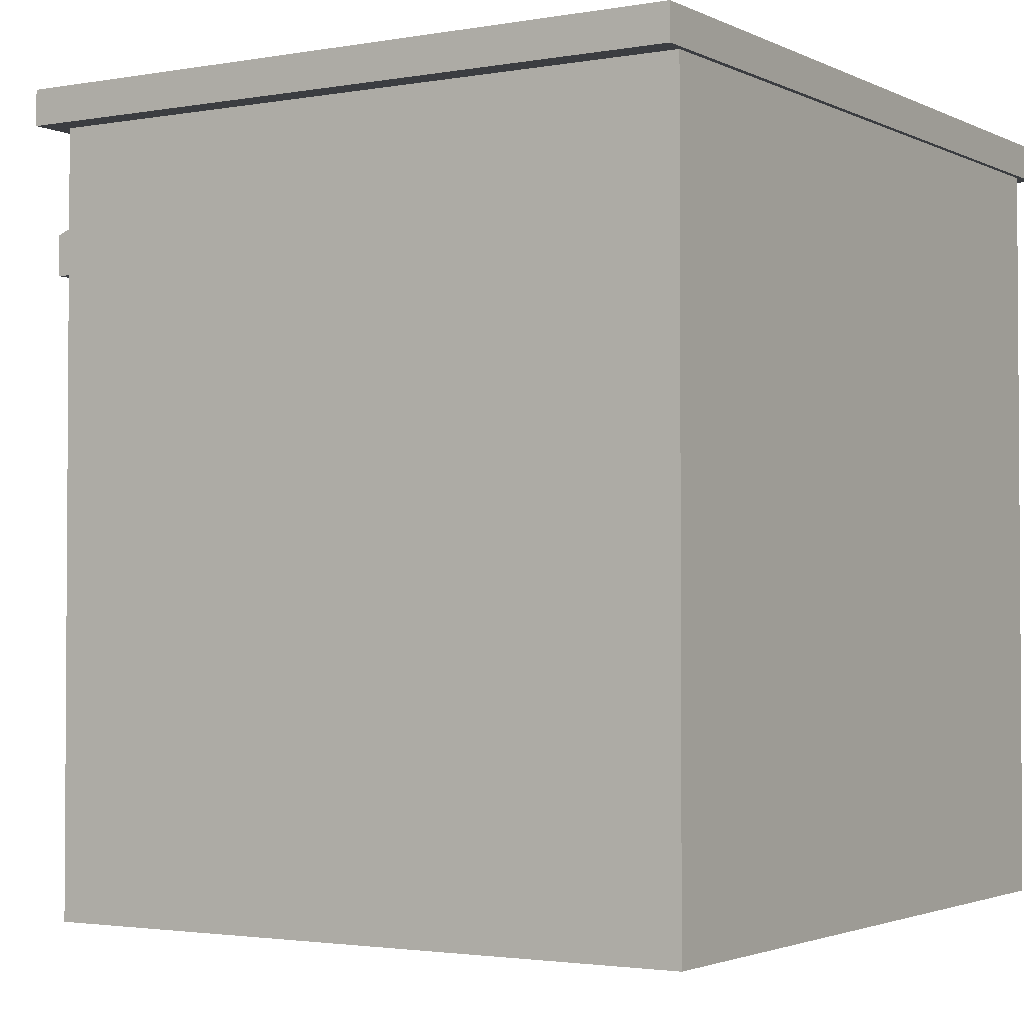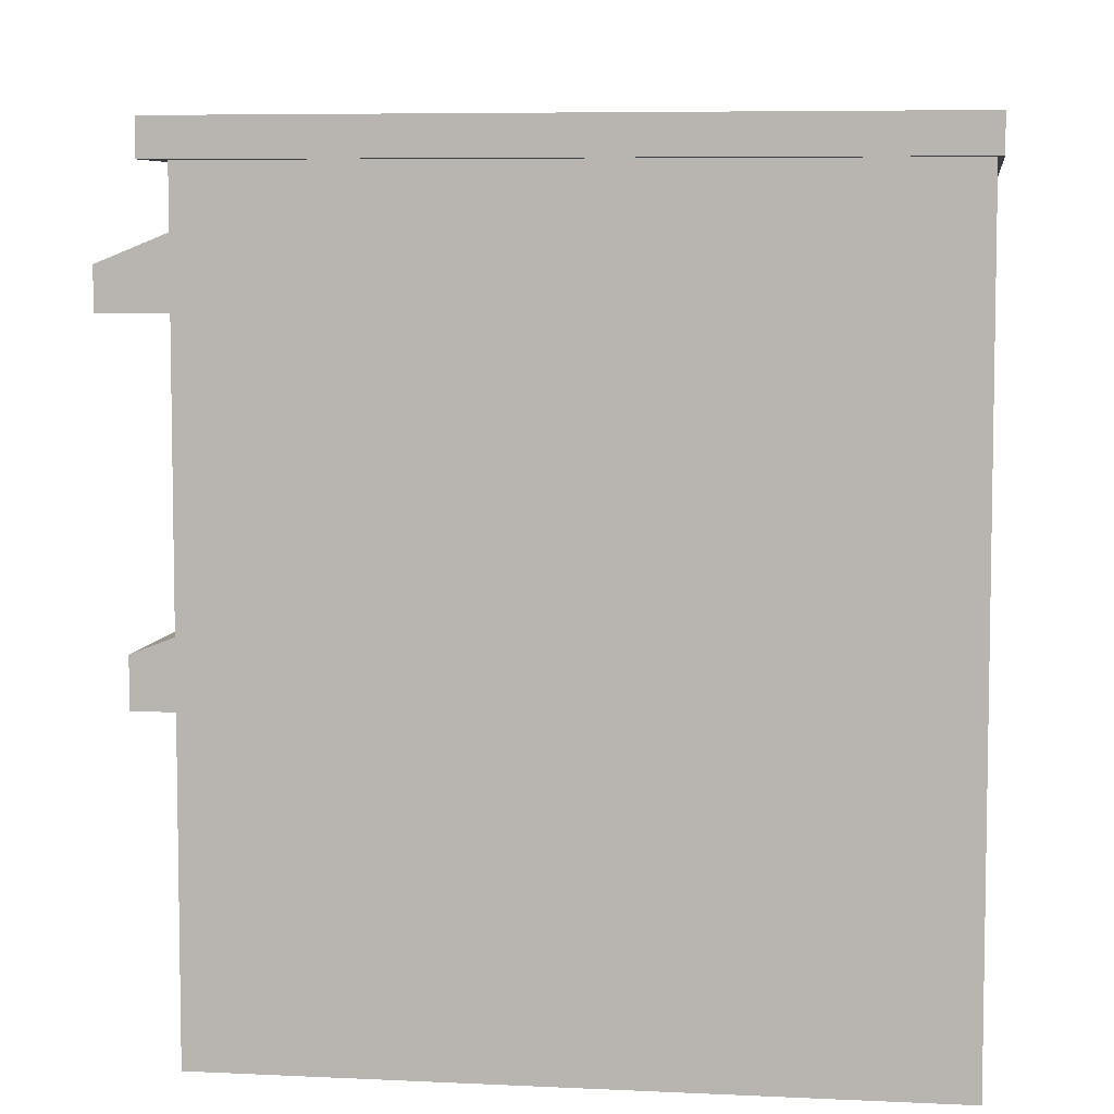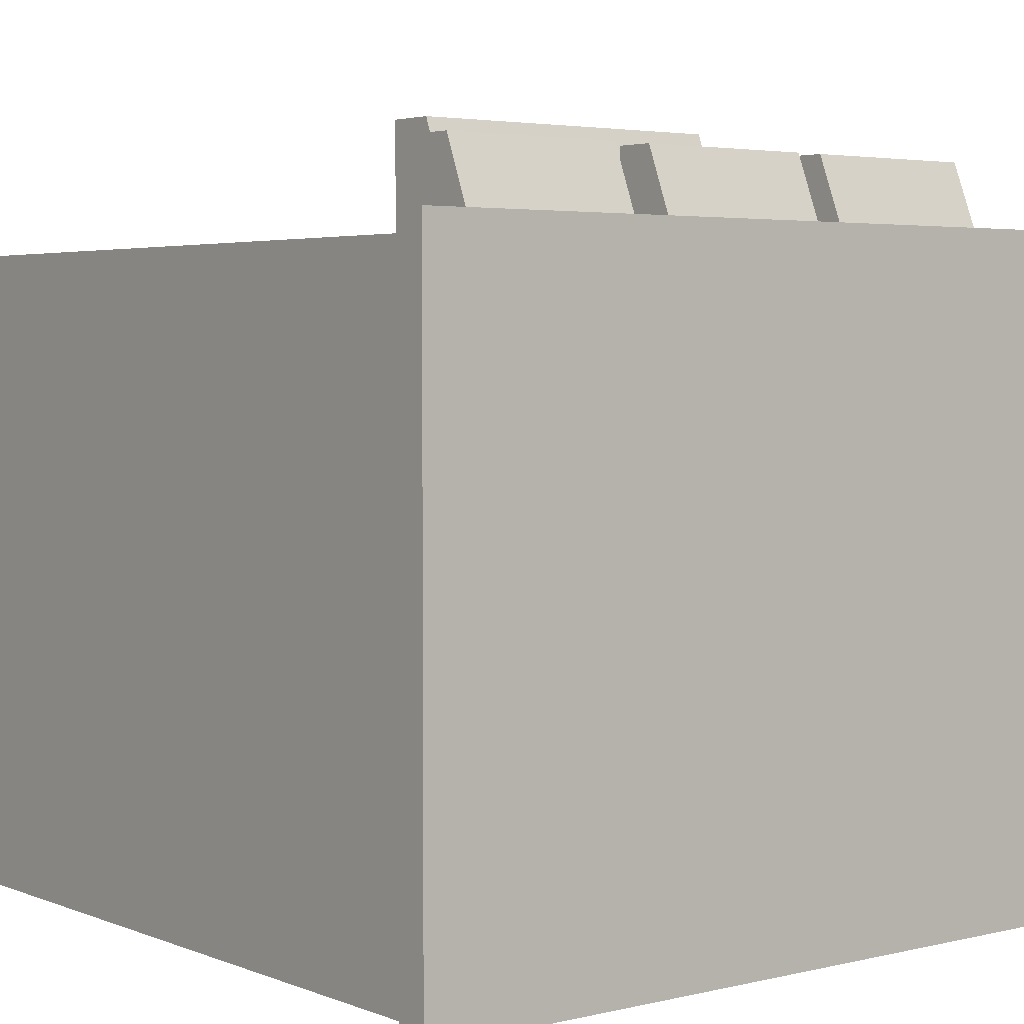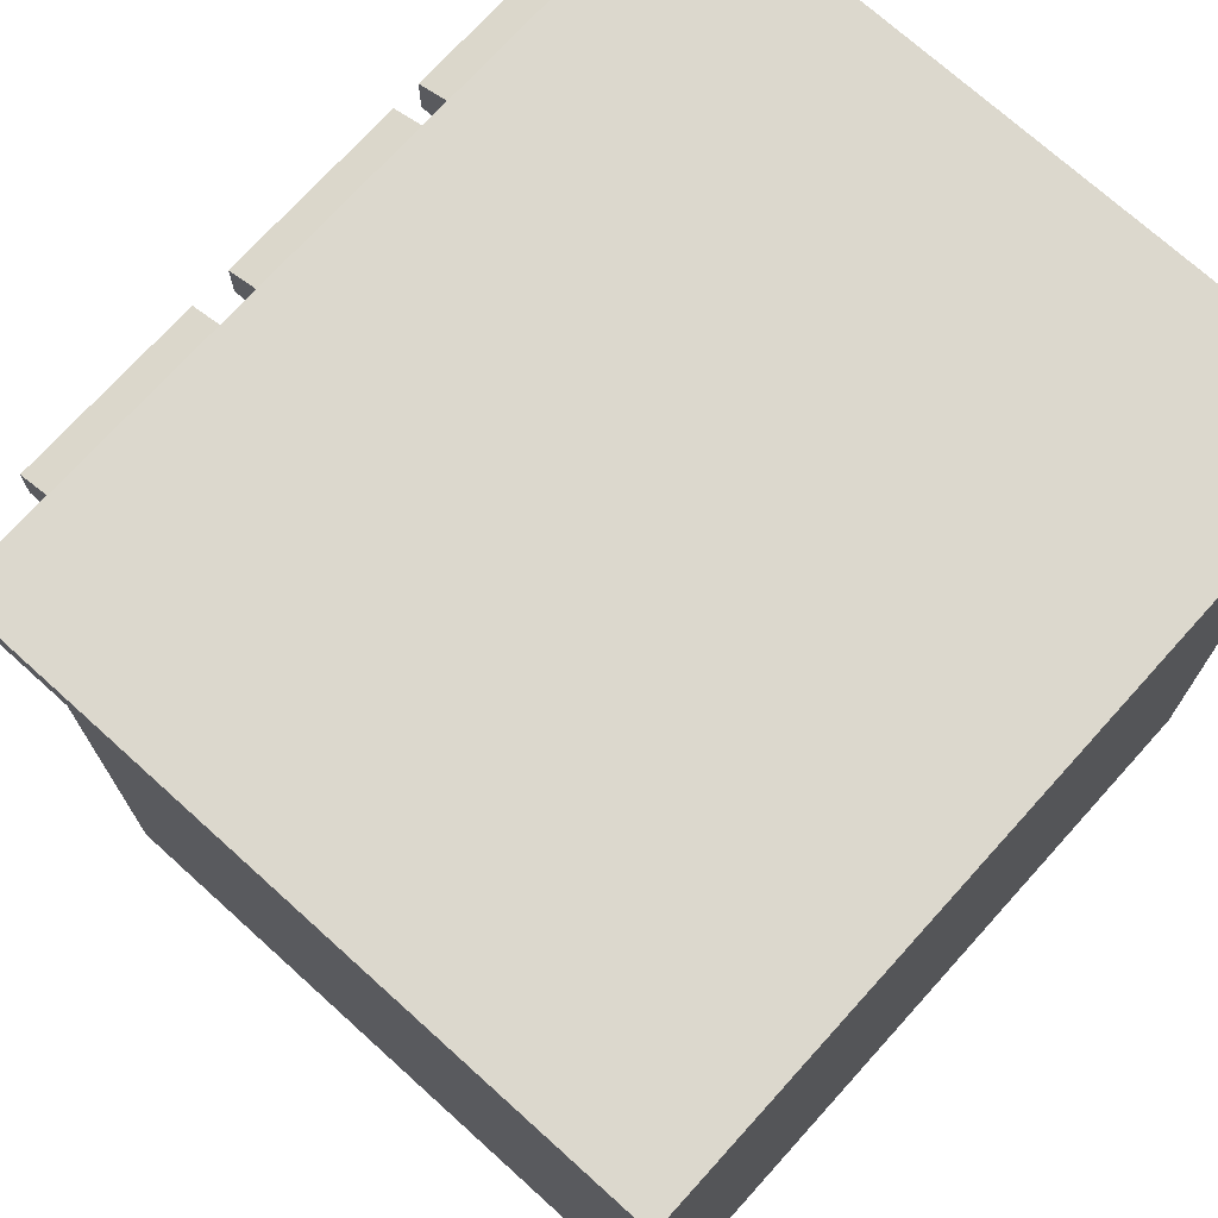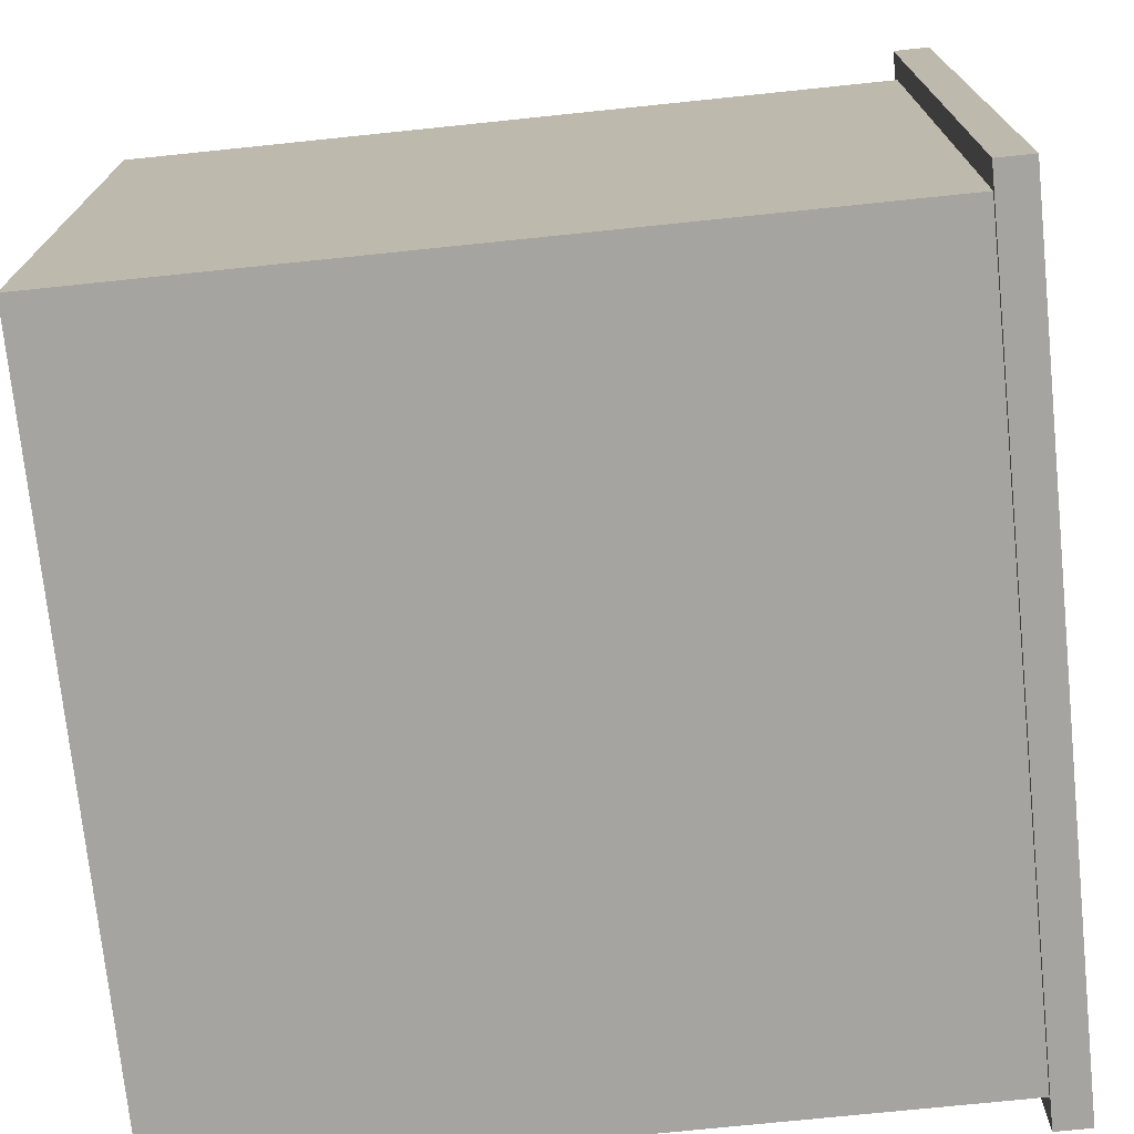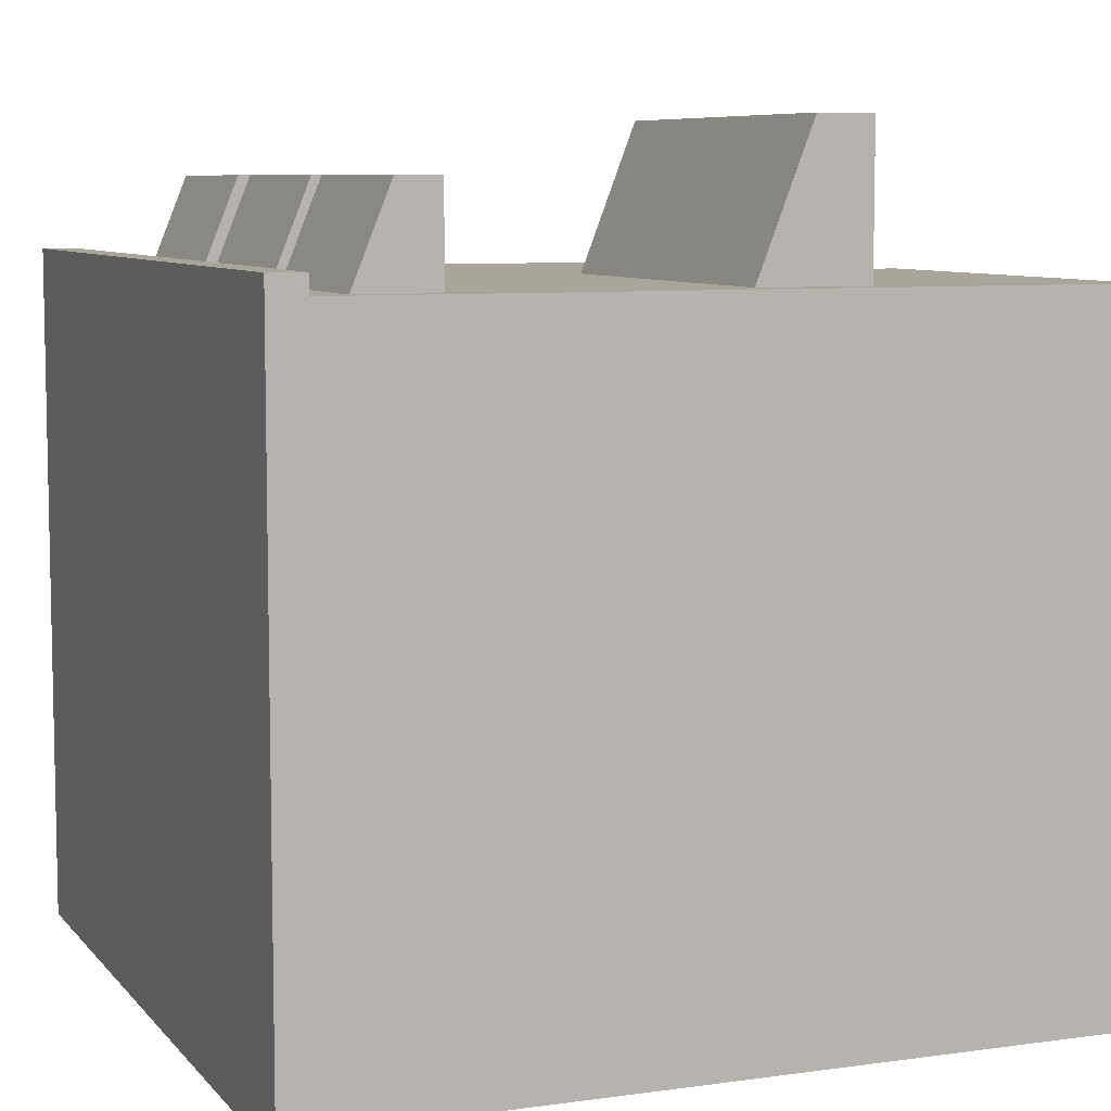
<metadata>
{"format":"obj","ext":"obj","renderer":"f3d","projection":"perspective","resolution":1024,"background":"white","views":[{"elev":-2.3,"azim":122.1,"up":"+Y"},{"elev":6.4,"azim":98.3,"up":"+Y"},{"elev":3.6,"azim":141.7,"up":"+Z"},{"elev":72.6,"azim":132.1,"up":"+Y"},{"elev":-73.4,"azim":95.9,"up":"+Z"},{"elev":7.5,"azim":-111.7,"up":"+Z"}]}
</metadata>
<code>
g default
v -39.59 0.007595 27.7
v 39.97 0.007595 27.7
v -39.59 82.09 27.7
v 39.97 82.09 27.7
v -39.59 82.09 -42.27
v 39.97 82.09 -42.27
v -39.59 0.007595 -42.27
v 39.97 0.007595 -42.27
v 7.527 82.09 27.7
v 7.527 82.09 -42.27
v 7.527 0.007597 -42.27
v 7.527 0.007597 27.7
v 33.14 82.09 -42.27
v 33.14 0.007595 -42.27
v 33.14 0.007595 27.7
v 33.14 82.09 27.7
v 7.527 25.37 27.7
v -39.59 25.37 27.7
v -39.59 25.37 -42.27
v 7.527 25.37 -42.27
v 33.14 25.37 -42.27
v 39.97 25.37 -42.27
v 39.97 25.37 27.7
v 33.14 25.37 27.7
v 7.527 38.43 27.7
v -39.59 38.43 27.7
v -39.59 38.43 -42.27
v 7.527 38.43 -42.27
v 33.14 38.43 -42.27
v 39.97 38.43 -42.27
v 39.97 38.43 27.7
v 33.14 38.43 27.7
v -15.8 38.43 27.7
v -15.8 25.37 27.7
v -15.8 0.007597 27.7
v -15.8 0.007597 -42.27
v -15.8 25.37 -42.27
v -15.8 38.43 -42.27
v -15.8 82.09 -42.27
v -15.8 82.09 27.7
v 33.14 25.37 24.58
v 7.527 25.37 24.58
v 7.527 0.007597 24.58
v 33.14 0.007595 24.58
v -36.14 25.88 42.83
v 3.911 25.88 42.83
v -36.14 31.62 42.83
v 3.911 31.62 42.83
v -36.14 37.93 26.49
v 3.911 37.93 26.49
v -36.14 25.88 26.49
v 3.911 25.88 26.49
v -37.37 66.49 37.46
v -17.19 66.49 37.46
v -37.37 70.84 37.46
v -17.19 70.84 37.46
v -37.37 75.6 25.64
v -17.19 75.6 25.64
v -37.37 66.49 25.64
v -17.19 66.49 25.64
v -14.1 66.49 37.46
v 6.079 66.49 37.46
v -14.1 70.84 37.46
v 6.079 70.84 37.46
v -14.1 75.6 25.64
v 6.079 75.6 25.64
v -14.1 66.49 25.64
v 6.079 66.49 25.64
v 10.39 66.49 37.46
v 30.56 66.49 37.46
v 10.39 70.84 37.46
v 30.56 70.84 37.46
v 10.39 75.6 25.64
v 30.56 75.6 25.64
v 10.39 66.49 25.64
v 30.56 66.49 25.64
v -42.68 79.8 29.76
v 42.68 79.8 29.76
v -42.68 83.47 29.76
v 42.68 83.47 29.76
v -42.68 83.47 -42.83
v 42.68 83.47 -42.83
v -42.68 79.8 -42.83
v 42.68 79.8 -42.83
g house5_A
f 35 12 17 34
f 37 20 11 36
f 2 8 22 23
f 7 1 18 19
f 11 20 21 14
f 41 42 43 44
f 14 21 22 8
f 24 15 2 23
f 34 17 25 33
f 19 18 26 27
f 38 28 20 37
f 21 20 28 29
f 22 21 29 30
f 23 22 30 31
f 32 24 23 31
f 32 25 17 24
f 33 25 9 40
f 5 27 26 3
f 10 28 38 39
f 13 29 28 10
f 6 30 29 13
f 31 30 6 4
f 32 31 4 16
f 25 32 16 9
f 26 33 40 3
f 18 34 33 26
f 1 35 34 18
f 19 37 36 7
f 27 38 37 19
f 38 27 5 39
f 24 17 42 41
f 17 12 43 42
f 15 24 41 44
f 45 46 48 47
f 47 48 50 49
f 49 50 52 51
f 51 52 46 45
f 46 52 50 48
f 51 45 47 49
f 53 54 56 55
f 55 56 58 57
f 57 58 60 59
f 59 60 54 53
f 54 60 58 56
f 59 53 55 57
f 61 62 64 63
f 63 64 66 65
f 65 66 68 67
f 67 68 62 61
f 62 68 66 64
f 67 61 63 65
f 69 70 72 71
f 71 72 74 73
f 73 74 76 75
f 75 76 70 69
f 70 76 74 72
f 75 69 71 73
f 77 78 80 79
f 79 80 82 81
f 81 82 84 83
f 83 84 78 77
f 78 84 82 80
f 83 77 79 81

</code>
